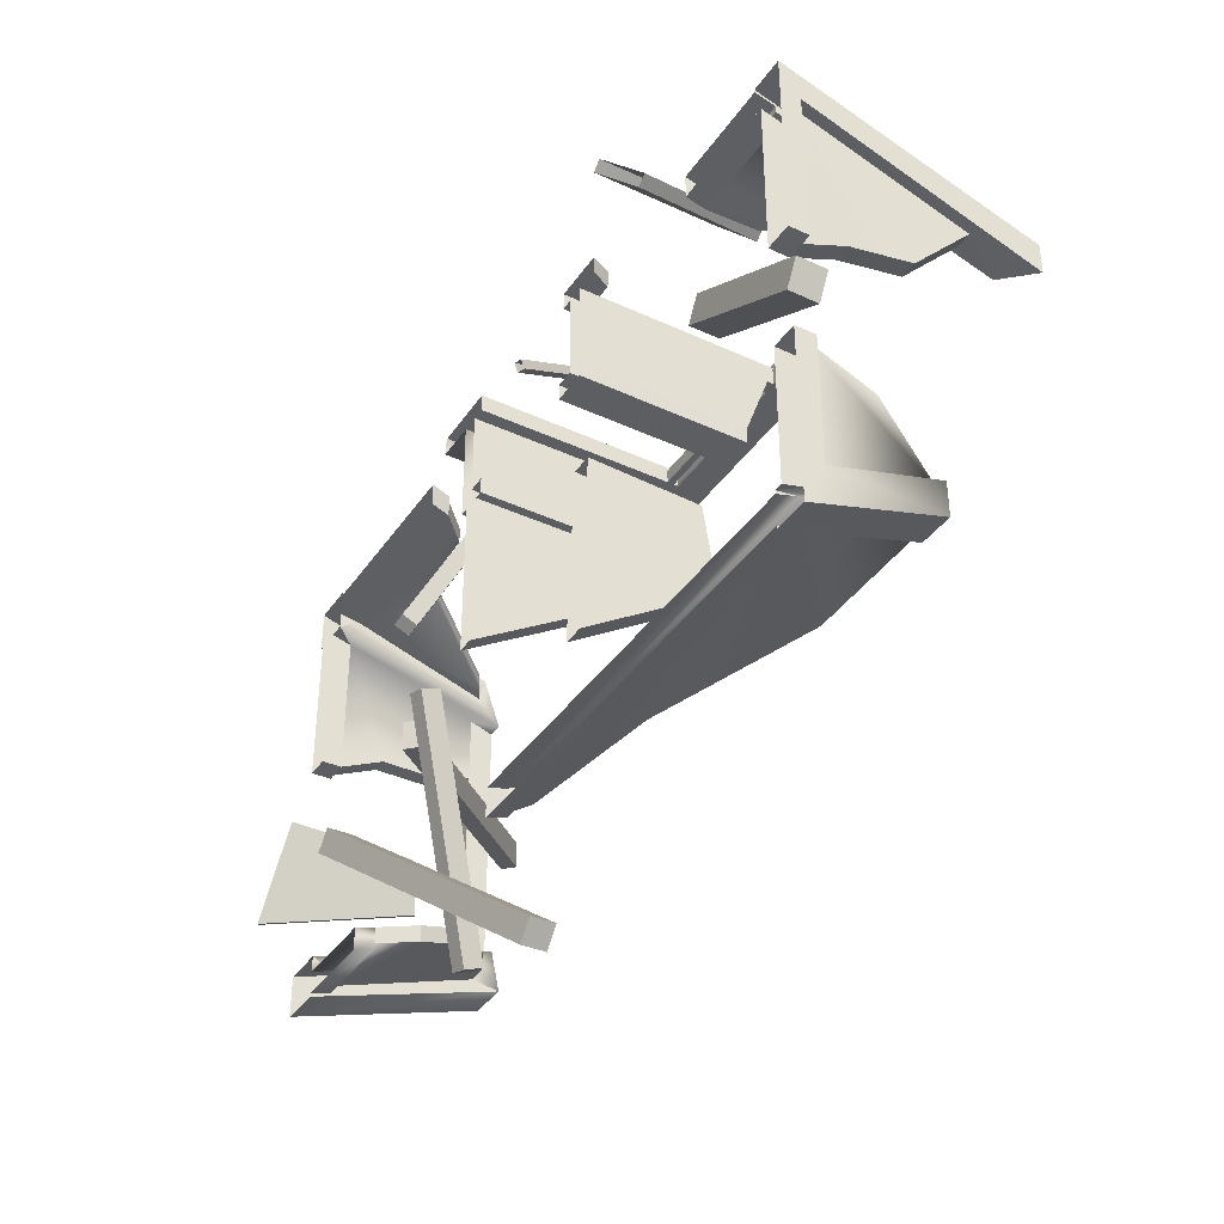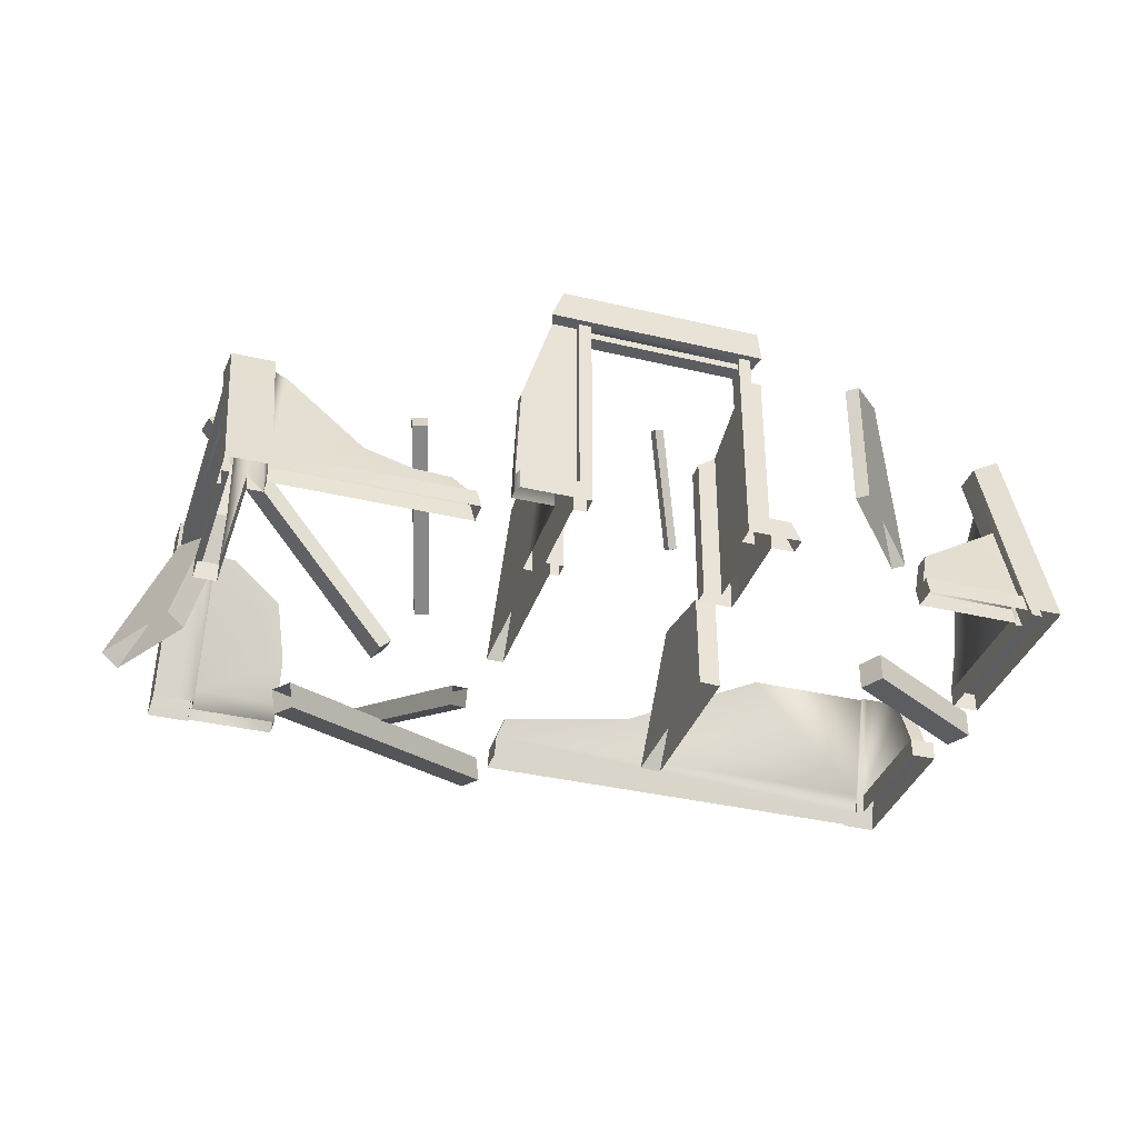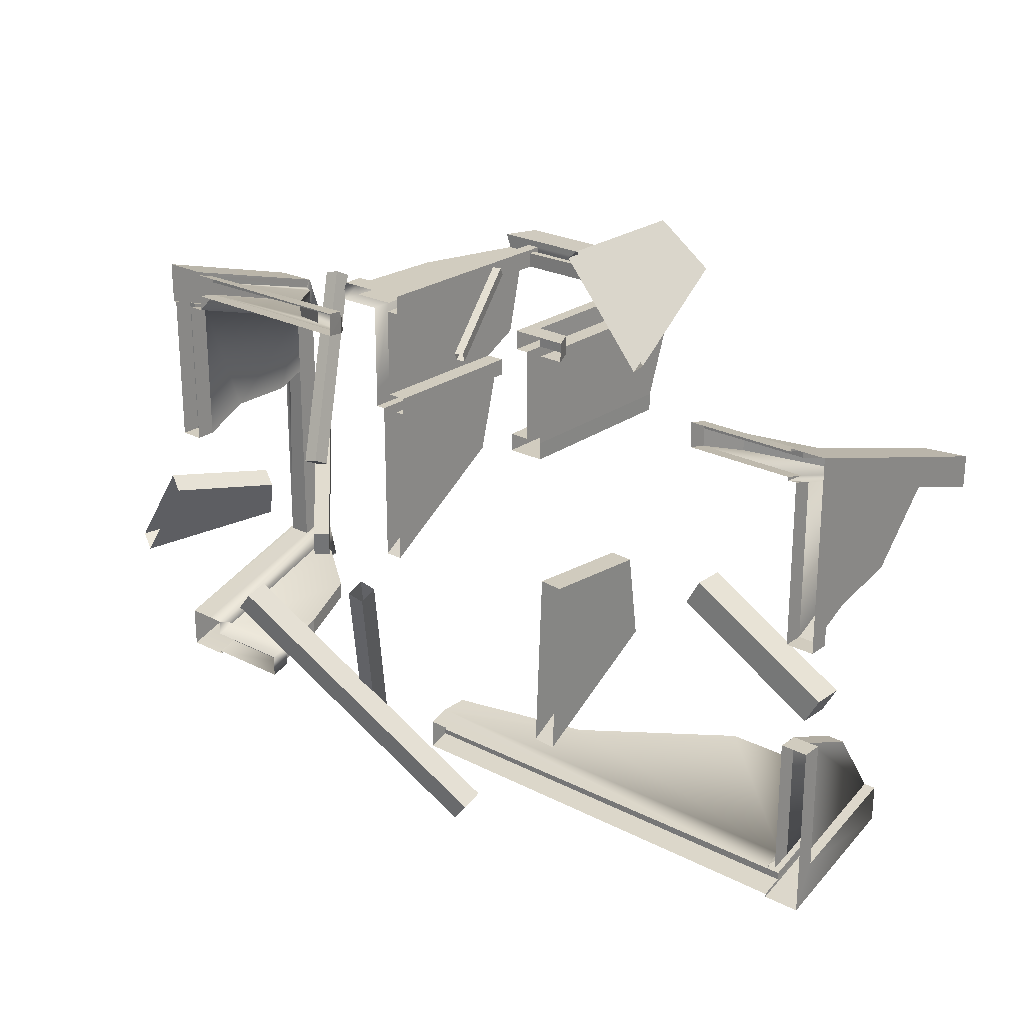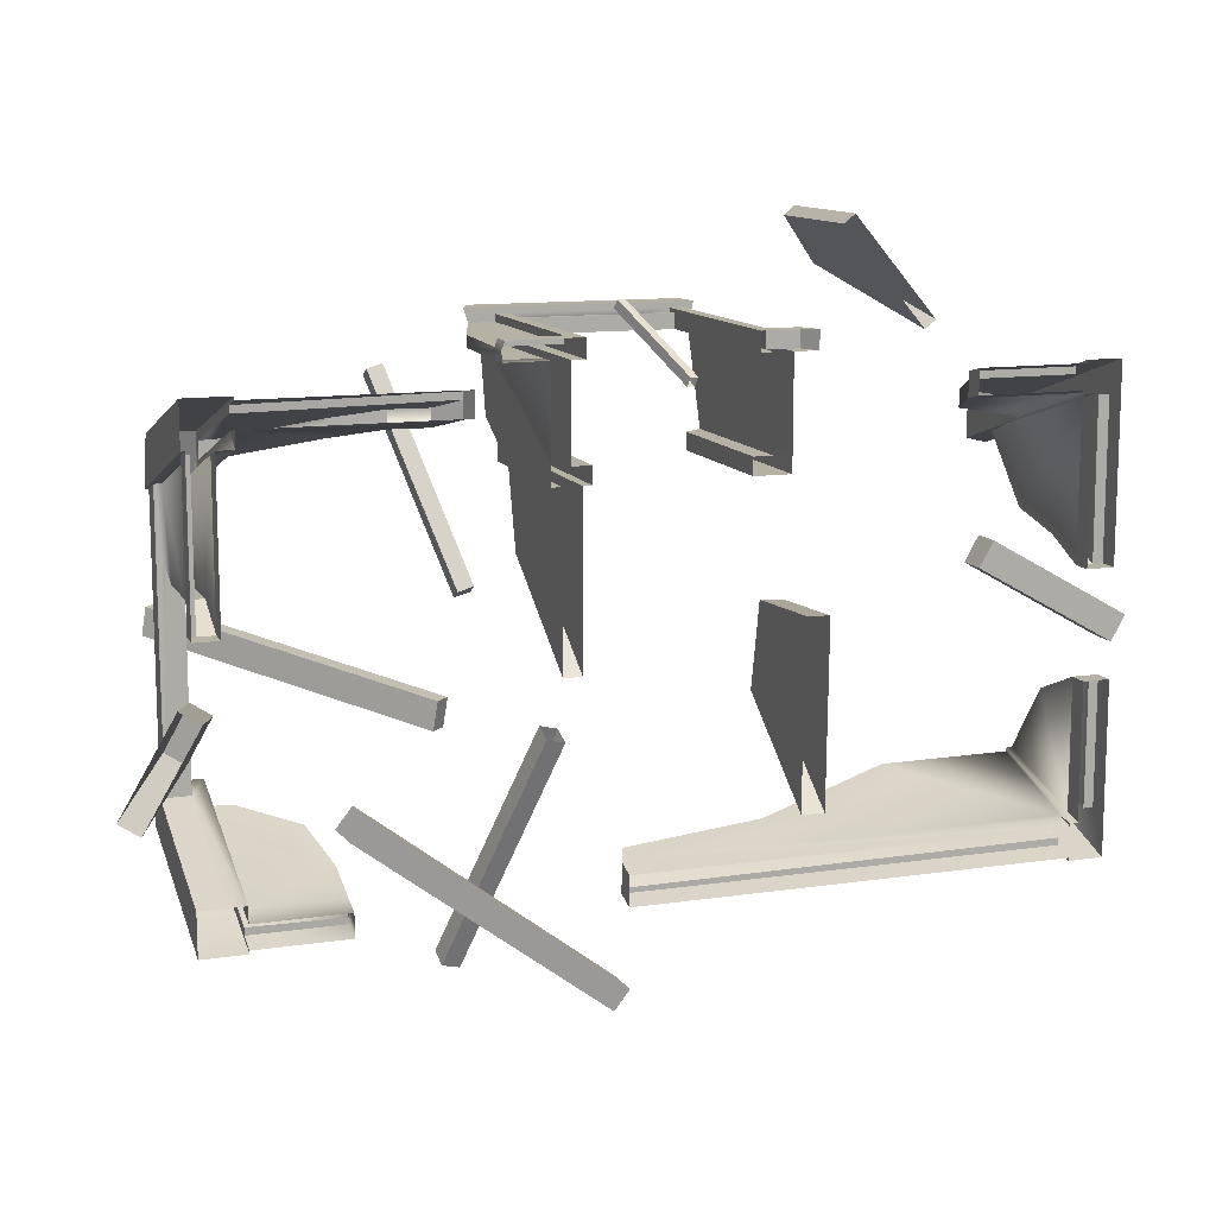
<metadata>
{"format":"obj","ext":"obj","renderer":"f3d","projection":"perspective","resolution":1024,"background":"white","views":[{"elev":-37.9,"azim":59.5,"up":"+Z"},{"elev":-35.8,"azim":-17.5,"up":"+Y"},{"elev":24.1,"azim":40.6,"up":"+Z"},{"elev":12.0,"azim":-19.4,"up":"+Z"}]}
</metadata>
<code>
g default
v -654.6 253.1 182.5
v 637.3 387.7 90.06
v 620.3 197.3 22.8
v 383.5 197.3 -373.2
v -472.2 189.7 -372.2
v -654.4 295 -358.8
v -637.5 197.3 -8.937
v -612.2 280.1 105.2
v -612.2 280.6 -295.6
v -648.7 280.1 105.2
v -648.7 280.6 -295.6
v -648.7 243.5 117.2
v -637.5 243.5 117.2
v -648.7 243.5 -307.3
v -637.5 243.5 10.51
v -637.5 98.64 -9.201
v -452.1 98.53 213.1
v -451.7 98.64 -404.2
v 154.2 96.63 -404.2
v 620.3 98.64 0.7724
v 637.3 30.55 206
v -321.9 66.14 224.8
v -567.2 232.9 173.7
v -65.48 60.67 -413.7
v -379.5 68.37 225.1
v -553.7 247.7 -353
v -241.1 181.3 303.4
v -170.3 380.7 286.6
v 125.3 380.7 286.6
v -637.5 30.55 185.5
v -654.5 -0.05559 -387.7
v -654.6 -0.04892 259
v -654.4 -0.0241 -451.9
v -654.5 280 105.2
v -654.5 -0.05928 194.2
v -654.5 280.5 -295.6
v -588.2 244.2 171.5
v -588.3 253.1 183.4
v -587.5 -0.0526 259
v -193.9 332.3 303.3
v 130.2 332.3 286.6
v -181.9 380.7 323.4
v 132.7 380.7 323.4
v -201 332.3 324
v 138.1 332.3 323.8
v 585.1 351.4 150.3
v 584 197.3 183
v 637.3 -0.05089 258.9
v 637.3 387.8 139.1
v 583.3 -0.04629 258.9
v 584.2 197.3 -372.2
v 637.3 -0.03127 -451.8
v 583.4 -0.02673 -451.8
v -588.9 250.3 -351.4
v -588.6 30.57 -426.3
v -588.8 294.1 -358.7
v -588.5 -0.04143 -451.9
v 620.3 289.7 122.5
v 620.3 30.72 205.9
v 620.3 197.3 -336.2
v 637.3 -0.05003 215.4
v 637.3 -0.05619 -395.4
v 637.3 197.3 -389.4
v 637.3 197.4 -336.3
v 584.6 197.5 -388.4
v 171.1 30.54 286.1
v -248 30.67 303.2
v -243.6 -0.04766 314.1
v 186.2 -0.0511 314.1
v 171.5 30.5 314.2
v -243.6 30.63 314.2
v -135.4 0.007615 286.3
v -135.4 332.3 286.6
v 103 -0.05005 286.3
v 103 332.3 286.6
v -135.4 324.6 286.5
v 103 324.6 286.5
v 122.2 332.3 314.7
v 122.9 30.52 286.3
v -155.1 332.3 303.3
v -155.1 30.7 303.2
v -135.4 30.7 314.5
v -135.4 332.3 314.7
v 103 30.64 314.5
v 103 332.3 314.7
v 122.2 30.58 314.5
v -155.1 332.3 314.7
v -155.1 30.69 314.5
v -135.4 -0.04341 314.5
v 103 -0.04846 314.5
v -135.4 313.7 286.5
v 103 313.8 286.5
v -135.4 324.6 309
v 103 324.6 309
v -135.4 313.7 309
v 103 313.8 309
v -289.5 30.61 238.1
v -587.4 30.7 233.6
v -283.1 -0.05564 253.9
v -587.5 -0.05564 253.9
v -289.5 30.32 248.9
v -587.5 30.41 244.4
v -637.5 30.63 -42.56
v -648.9 -0.05159 -42.96
v -648.9 -0.05164 194.2
v -648.9 30.63 -42.56
v -648.9 30.55 185.4
v -451.7 30.37 -427.9
v -76.91 30.58 -429.7
v 583.5 30.8 -426.2
v -451.7 -0.05281 -447
v -76.8 -0.05281 -447
v 583.4 -0.05281 -447
v -588.6 -0.05281 -447
v -588.6 30.81 -437.2
v -451.7 30.61 -437.3
v -76.91 30.69 -437.4
v 583.5 30.67 -437.1
v 583.3 30.88 235.6
v 583.4 -0.05832 254
v 583.3 30.89 246.6
v 622.5 30.69 -191.6
v 621.4 30.61 -31.76
v 637.3 -0.07111 -31.76
v 637.3 -0.0705 -191.6
v 637.3 30.67 -191.6
v 637.3 30.59 -31.76
v 622.1 30.66 -386.3
v 637.3 30.55 -386.3
v 441.2 98.64 213.1
v 420 30.63 235.4
v 420.1 30.63 246.3
v 420 -0.05832 254
v 122.9 313.8 286.5
v 122.9 -0.05005 286.3
v -156.3 0.007615 286.3
v -156.3 313.7 286.5
v -156.3 288.1 179.1
v 122.9 264.9 150.7
v 122.9 -0.05003 150.6
v -156.3 0.007615 150.6
v -127.5 233.5 150.7
v 94.09 243.3 150.7
v 94.09 -0.1184 150.6
v -127.5 -0.07261 150.6
v -127.5 233.5 124.8
v 94.09 243.3 124.8
v 94.09 -0.1184 124.7
v -127.5 -0.07261 124.7
v -141.6 -0.07261 124.7
v -141.6 233.5 124.8
v -141.6 -0.07262 -125.9
v 154.2 96.63 -373.5
v 383.5 197.3 -342.6
v 584.2 197.3 -341.6
v -65.48 60.67 -383.1
v -472.2 189.7 -346.6
v -451.7 98.64 -378.5
v -451.7 30.37 -402.3
v 622.5 121.6 -229.2
v -141.6 201 2.466
v -76.91 30.58 -392.6
v -76.8 -0.1643 -402.3
v -451.7 -0.2894 -412.1
v -379.5 68.37 199.5
v -452.1 98.53 187.5
v -567.2 232.9 148.1
v -588.2 244.2 145.9
v -289.5 30.61 212.6
v -321.9 66.14 199.2
v -283 0.2344 217.6
v 584 197.3 156.9
v 441.2 98.64 187
v 420 30.63 209.3
v 420 -0.06135 216.9
v 594 197.3 22.8
v 594 289.7 122.5
v 594 98.64 0.7724
v 595.1 30.61 -31.76
v 595.1 -0.05159 -31.76
v 596.6 121.6 -229.2
v 596.6 30.69 -191.6
v 594.4 197.3 -336.2
v 596.6 -0.0516 -191.6
v 596.6 30.69 -388.2
v 596.6 -0.0516 -396.6
v -553.7 247.7 -327.3
v -588.9 250.3 -325.8
v -612.2 -0.05159 -42.96
v -612.2 197.3 -8.937
v -612.2 98.64 -9.201
v -612.2 243.7 10.4
v -612.2 30.63 -42.56
v 595.1 -0.05159 212.4
v 595.1 30.61 203.3
v 584.6 -0.1643 -402.3
v 584.5 30.58 -392.6
v 582.5 30.63 209.3
v 582.5 -0.06134 216.9
v 584.8 351.2 103.8
v -587.5 30.61 212.6
v -587.5 0.2344 217.6
v 584.1 -0.0516 -396.6
v 584 197.3 -336.2
v 582.5 -0.06135 211.7
v 584 197.3 151.7
v -588.6 30.37 -402.3
v -588.6 -0.2894 -412.1
v -612.2 243.6 117.1
v -612.2 243.6 -307.3
v -612.1 -0.05159 -387.6
v -588.6 -0.2894 -388.1
v -588.9 280.4 -295.6
v -168.9 201 2.466
v -168.9 233.5 124.8
v -168.9 -0.07262 -125.9
v -183.5 288.1 179.1
v -183.5 313.7 286.5
v 149.6 313.8 286.5
v 149.6 264.9 150.7
v 122.5 265.3 124.8
v 122.5 -0.1184 124.7
v 149.2 265.3 124.8
v 149.2 -0.1184 124.7
v 149.6 -0.4896 150.6
v 149.6 -0.4896 286.1
v -587.5 0.2344 193.1
v -588.2 280.1 105.8
v -612.2 0.2344 193.1
v -612.2 30.61 184.4
v 185.8 -0.01041 286
v 122.9 332.3 286.6
v -188.1 332.3 286.6
v -156.3 332.3 286.6
v -168.9 0.0191 124.8
v -183.5 0.02704 150.7
v -183.5 0.08633 286.5
v -183.5 0.0191 124.8
v -183.5 233.5 124.8
v -183.5 233.5 150.7
v -156.3 233 150.7
v -241.1 181.3 286.4
v -248 30.67 286.3
v -248 -0.006878 303.1
v -248 -0.006878 286.1
v -183.5 31.12 286.5
v 103 30.25 286.3
v -135.4 30.64 286.3
v -156.3 30.72 286.3
v 149.6 30.63 286.1
v -477.3 -13.11 -294.6
v -470.1 -54.72 -300.2
v -446.9 -54.63 -271.1
v -454 -13.02 -265.5
v -86.2 96.01 -607
v -62.95 96.09 -577.8
v -55.8 54.48 -583.4
v -79.05 54.4 -612.6
v -337.4 -1.456 -141.9
v -342.6 3.565 -182.5
v -324.6 21.04 -182.6
v -319.4 16.02 -142.1
v -652.3 322.7 -61.46
v -634.3 340.2 -61.6
v -639.5 345.2 -102.2
v -657.5 327.7 -102
v -1.478 -19.03 259.9
v -3.869 -12.01 247.3
v 8.221 -7.889 247.3
v 10.61 -14.91 259.9
v -50.23 124 349
v -38.14 128.1 349
v -40.54 135.2 336.5
v -52.63 131 336.5
v -318.1 -31.84 4.5
v -316.7 -8.645 -7.091
v -294.7 -7.219 -1.508
v -296.1 -30.41 10.08
v -395.4 107.3 273.3
v -373.4 108.7 278.9
v -371.9 131.9 267.3
v -393.9 130.5 261.7
v -208.9 -23.31 -180
v -208.3 -52.33 -191.8
v -182 -48.93 -198.7
v -182.6 -19.91 -186.9
v -314.9 110.5 -515.8
v -288.6 113.9 -522.7
v -287.9 84.87 -534.5
v -314.2 81.47 -527.5
v 226.2 182.8 463.4
v 226.3 -15.45 463.3
v 284.4 213 394.8
v 345.5 -15.45 322.8
v 269.1 213 381.8
v 211 182.8 450.4
v 330.2 -15.45 309.8
v 211 -15.34 450.4
v 447 39.92 18.59
v 426.1 39.92 -18.5
v 426.1 -4.822 -18.5
v 447 -4.822 18.59
v 655.4 39.92 -99.1
v 655.4 -4.822 -99.1
v 634.5 -4.822 -136.2
v 634.5 39.92 -136.2
v -597.5 149.6 -175.5
v -643.6 -27.26 -141.4
v -629.9 173.7 -245.9
v -724.4 -33.23 -274.9
v -657.9 186.9 -229.1
v -625.5 162.8 -158.7
v -752.3 -20.05 -258.1
v -671.5 -13.99 -124.6
v 204.3 152 -76.87
v 201.2 -15.86 -65.93
v 202 174.7 -211
v 195.4 -21.72 -337.4
v 167.4 175.4 -209.6
v 169.7 152.7 -75.43
v 160.8 -21.01 -335.9
v 166.6 -15.07 -64.38
g Ge_Mission_Maison_ruine
f 25 17 98
f 48 49 46
f 120 121 132
f 42 44 45
f 51 110 4
f 118 113 112
f 112 117 118
f 56 33 6
f 33 56 57
f 107 106 104
f 105 107 104
f 34 32 1
f 34 35 32
f 31 36 33
f 36 6 33
f 13 7 16
f 30 13 16
f 98 17 23
f 5 18 55
f 54 26 55
f 26 5 55
f 30 107 12
f 31 14 36
f 7 13 15
f 39 1 32
f 39 38 1
f 21 48 61
f 21 2 49
f 49 48 21
f 63 129 52
f 18 108 55
f 114 116 111
f 21 58 2
f 58 21 59
f 14 10 11
f 10 14 12
f 10 8 9
f 10 9 11
f 12 34 10
f 36 14 11
f 43 29 28
f 43 28 42
f 48 46 50
f 121 46 47
f 62 52 129
f 53 65 52
f 52 65 63
f 81 40 27
f 82 83 88
f 85 84 78
f 78 84 86
f 81 80 40
f 88 83 87
f 27 67 81
f 78 86 79
f 80 81 88
f 88 87 80
f 66 250 86
f 66 86 70
f 90 86 84
f 69 70 86
f 69 86 90
f 88 81 67
f 88 67 71
f 88 71 68
f 88 68 89
f 82 88 89
f 72 82 89
f 90 84 74
f 96 94 93
f 96 93 95
f 77 76 93
f 93 94 77
f 91 92 96
f 96 95 91
f 85 94 96
f 85 96 84
f 96 92 247
f 96 247 84
f 85 75 94
f 77 94 75
f 95 93 83
f 95 83 82
f 82 248 95
f 72 248 82
f 99 101 100
f 100 101 102
f 25 97 22
f 97 98 102
f 102 101 97
f 102 98 37
f 39 100 102
f 39 102 38
f 37 38 102
f 30 16 103
f 30 103 106
f 106 107 30
f 107 34 12
f 107 105 35
f 107 35 34
f 114 115 116
f 24 19 109
f 109 19 110
f 4 110 19
f 109 110 118
f 118 117 109
f 55 108 116
f 116 115 55
f 56 54 55
f 57 56 115
f 115 114 57
f 115 56 55
f 65 110 51
f 118 110 65
f 53 113 118
f 53 118 65
f 131 119 130
f 131 132 119
f 46 121 50
f 119 121 47
f 121 120 50
f 128 64 60
f 59 21 127
f 59 127 123
f 21 61 124
f 21 124 127
f 129 63 64
f 64 128 129
f 122 126 129
f 122 129 128
f 126 125 62
f 126 62 129
f 93 76 73
f 93 73 83
f 73 75 85
f 73 85 83
f 40 80 87
f 40 87 44
f 78 41 45
f 42 45 43
f 85 78 45
f 87 83 45
f 87 45 44
f 83 85 45
f 121 119 132
f 119 47 130
f 133 120 132
f 98 23 37
f 98 97 25
f 60 122 128
f 58 59 3
f 59 20 3
f 59 123 20
f 247 135 74
f 247 92 134
f 248 249 91
f 248 72 136
f 139 140 135
f 135 79 139
f 141 241 137
f 249 136 141
f 143 144 140
f 140 139 143
f 241 141 145
f 147 148 144
f 144 143 147
f 149 146 142
f 142 145 149
f 150 151 146
f 146 149 150
f 151 150 161
f 153 154 4
f 4 19 153
f 154 155 51
f 51 4 154
f 156 153 19
f 19 24 156
f 111 116 108
f 157 158 18
f 18 5 157
f 158 159 108
f 108 18 158
f 60 160 122
f 161 150 152
f 162 156 24
f 24 109 162
f 109 117 112
f 109 163 162
f 163 109 112
f 164 111 108
f 108 159 164
f 97 101 99
f 165 166 17
f 17 25 165
f 167 168 37
f 37 23 167
f 169 170 22
f 22 97 169
f 170 165 25
f 25 22 170
f 166 167 23
f 23 17 166
f 171 169 97
f 97 99 171
f 132 131 133
f 172 173 130
f 130 47 172
f 173 174 131
f 131 130 173
f 174 175 133
f 133 131 174
f 123 127 124
f 176 177 58
f 58 3 176
f 178 176 3
f 3 20 178
f 179 178 20
f 20 123 179
f 180 179 123
f 123 124 180
f 126 122 125
f 181 182 122
f 122 160 181
f 183 181 160
f 160 60 183
f 182 184 125
f 125 122 182
f 185 186 184
f 184 182 185
f 185 182 181
f 181 183 185
f 187 157 5
f 5 26 187
f 188 187 26
f 26 54 188
f 30 12 13
f 189 104 106
f 106 103 189
f 190 191 16
f 16 7 190
f 192 190 7
f 7 15 192
f 191 193 103
f 103 16 191
f 189 103 193
f 194 195 179
f 179 180 194
f 177 176 195
f 176 178 195
f 178 179 195
f 196 197 162
f 162 163 196
f 154 153 197
f 155 154 197
f 162 197 153
f 153 156 162
f 198 199 175
f 175 174 198
f 198 174 173
f 173 172 198
f 58 200 2
f 200 58 177
f 63 60 64
f 51 63 65
f 51 183 60
f 60 63 51
f 186 185 203
f 204 203 185
f 185 183 204
f 197 196 203
f 155 197 203
f 203 204 155
f 155 204 183
f 183 51 155
f 200 172 47
f 47 46 200
f 199 198 205
f 206 205 198
f 198 172 206
f 200 206 172
f 195 194 205
f 206 195 205
f 195 206 177
f 200 177 206
f 49 2 200
f 200 46 49
f 202 201 169
f 169 171 202
f 165 201 166
f 201 165 169
f 168 167 201
f 165 170 169
f 167 166 201
f 207 208 164
f 164 159 207
f 158 157 207
f 207 159 158
f 157 187 207
f 187 188 207
f 192 210 9
f 192 8 209
f 8 192 9
f 211 210 14
f 14 31 211
f 191 190 209
f 190 192 209
f 208 207 212
f 213 212 207
f 207 188 213
f 210 211 212
f 212 213 210
f 214 215 151
f 151 161 214
f 216 214 161
f 161 152 216
f 217 218 137
f 137 138 217
f 219 220 139
f 139 134 219
f 210 192 15
f 12 14 15
f 15 13 12
f 210 15 14
f 221 222 148
f 148 147 221
f 143 139 221
f 221 147 143
f 223 224 222
f 222 221 223
f 220 223 221
f 221 139 220
f 220 225 224
f 224 223 220
f 219 250 225
f 225 220 219
f 56 213 188
f 188 54 56
f 213 9 210
f 56 6 11
f 11 9 56
f 36 11 6
f 9 213 56
f 201 202 227
f 227 228 168
f 168 201 227
f 229 230 227
f 230 209 228
f 228 227 230
f 193 191 230
f 230 229 189
f 189 193 230
f 209 230 191
f 37 168 38
f 228 38 168
f 228 209 8
f 1 38 8
f 8 10 1
f 10 34 1
f 228 8 38
f 69 231 66
f 66 70 69
f 40 44 42
f 42 28 40
f 45 41 29
f 29 43 45
f 250 219 134
f 250 66 231
f 134 232 78
f 79 134 78
f 28 233 40
f 41 78 232
f 77 232 134
f 232 77 75
f 137 76 91
f 76 137 234
f 28 29 75
f 75 73 28
f 41 232 29
f 232 75 29
f 73 234 28
f 28 234 233
f 216 235 215
f 215 214 216
f 236 246 218
f 218 240 236
f 238 239 215
f 215 235 238
f 236 240 239
f 239 238 236
f 218 217 240
f 142 241 145
f 241 138 137
f 241 240 217
f 217 138 241
f 241 142 146
f 146 151 241
f 240 241 151
f 151 215 240
f 215 239 240
f 218 233 234
f 234 137 218
f 40 242 27
f 242 40 233
f 242 243 67
f 67 27 242
f 244 68 71
f 71 67 244
f 245 244 67
f 67 243 245
f 233 218 242
f 218 246 243
f 243 242 218
f 246 237 245
f 245 243 246
f 236 237 246
f 134 92 77
f 234 73 76
f 92 91 76
f 76 77 92
f 135 247 79
f 84 247 74
f 79 134 139
f 79 247 134
f 249 248 136
f 248 91 95
f 137 249 141
f 249 137 91
f 79 250 134
f 250 226 225
f 226 250 231
f 250 79 86
f 255 256 257
f 257 258 255
f 251 254 256
f 256 255 251
f 254 253 257
f 257 256 254
f 253 252 258
f 258 257 253
f 252 251 255
f 255 258 252
f 259 260 261
f 261 262 259
f 263 264 265
f 265 266 263
f 259 262 264
f 264 263 259
f 262 261 265
f 265 264 262
f 261 260 266
f 266 265 261
f 260 259 263
f 263 266 260
f 271 272 273
f 273 274 271
f 267 270 272
f 272 271 267
f 270 269 273
f 273 272 270
f 269 268 274
f 274 273 269
f 268 267 271
f 271 274 268
f 275 276 277
f 277 278 275
f 279 280 281
f 281 282 279
f 275 278 280
f 280 279 275
f 278 277 281
f 281 280 278
f 277 276 282
f 282 281 277
f 276 275 279
f 279 282 276
f 287 288 289
f 289 290 287
f 283 286 288
f 288 287 283
f 286 285 289
f 289 288 286
f 285 284 290
f 290 289 285
f 284 283 287
f 287 290 284
f 291 292 293
f 293 292 294
f 295 296 291
f 291 293 295
f 297 295 293
f 293 294 297
f 297 298 296
f 296 295 297
f 298 292 291
f 291 296 298
f 299 300 301
f 301 302 299
f 303 304 305
f 305 306 303
f 299 302 304
f 304 303 299
f 302 301 305
f 305 304 302
f 301 300 306
f 306 305 301
f 300 299 303
f 303 306 300
f 307 308 309
f 309 308 310
f 311 312 307
f 307 309 311
f 313 311 309
f 309 310 313
f 313 314 312
f 312 311 313
f 314 308 307
f 307 312 314
f 315 316 317
f 317 316 318
f 319 320 315
f 315 317 319
f 321 319 317
f 317 318 321
f 321 322 320
f 320 319 321
f 322 316 315
f 315 320 322

</code>
